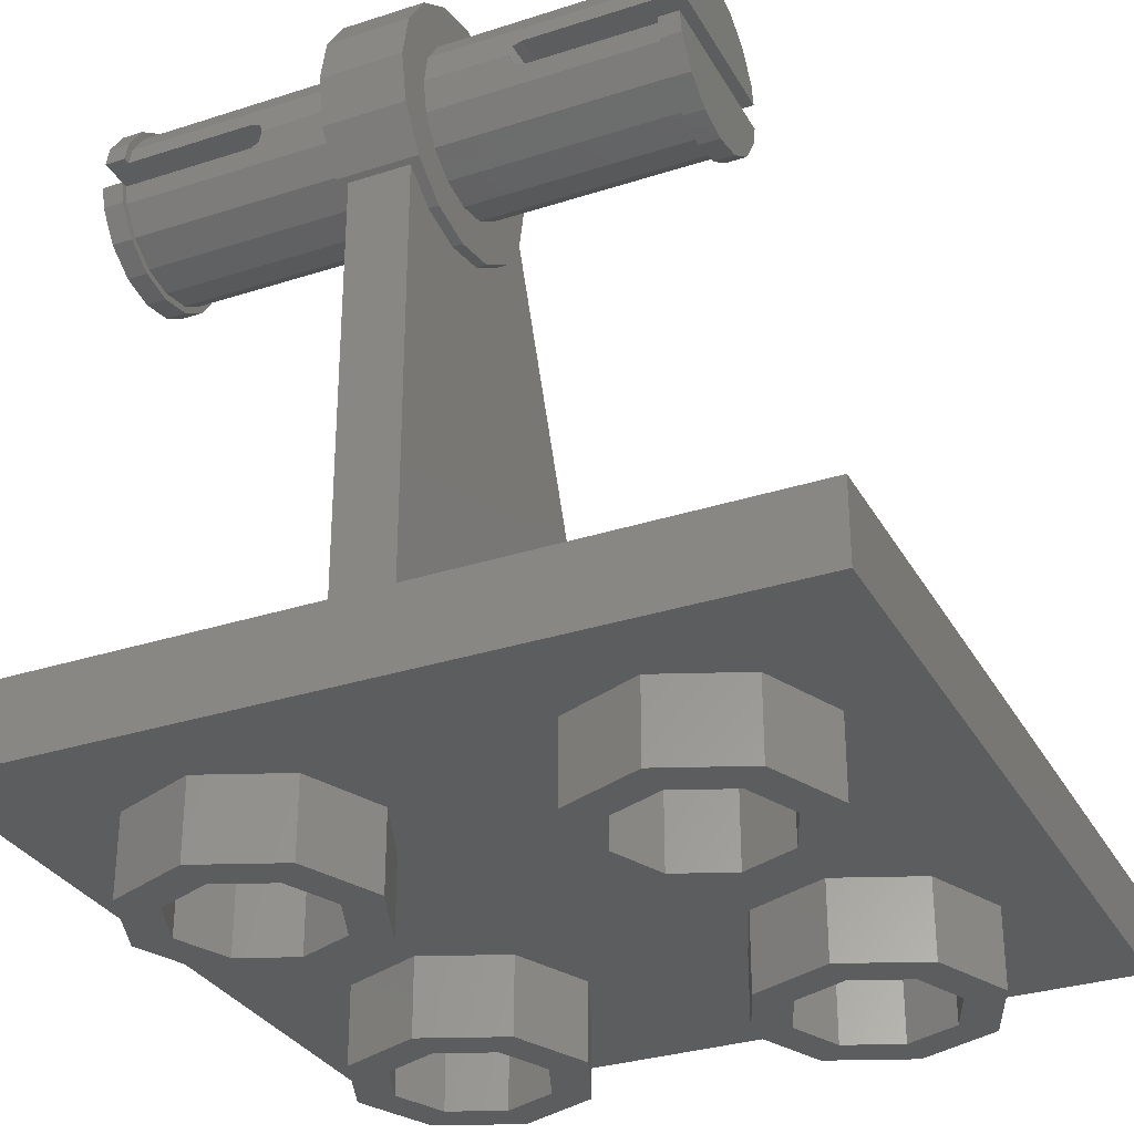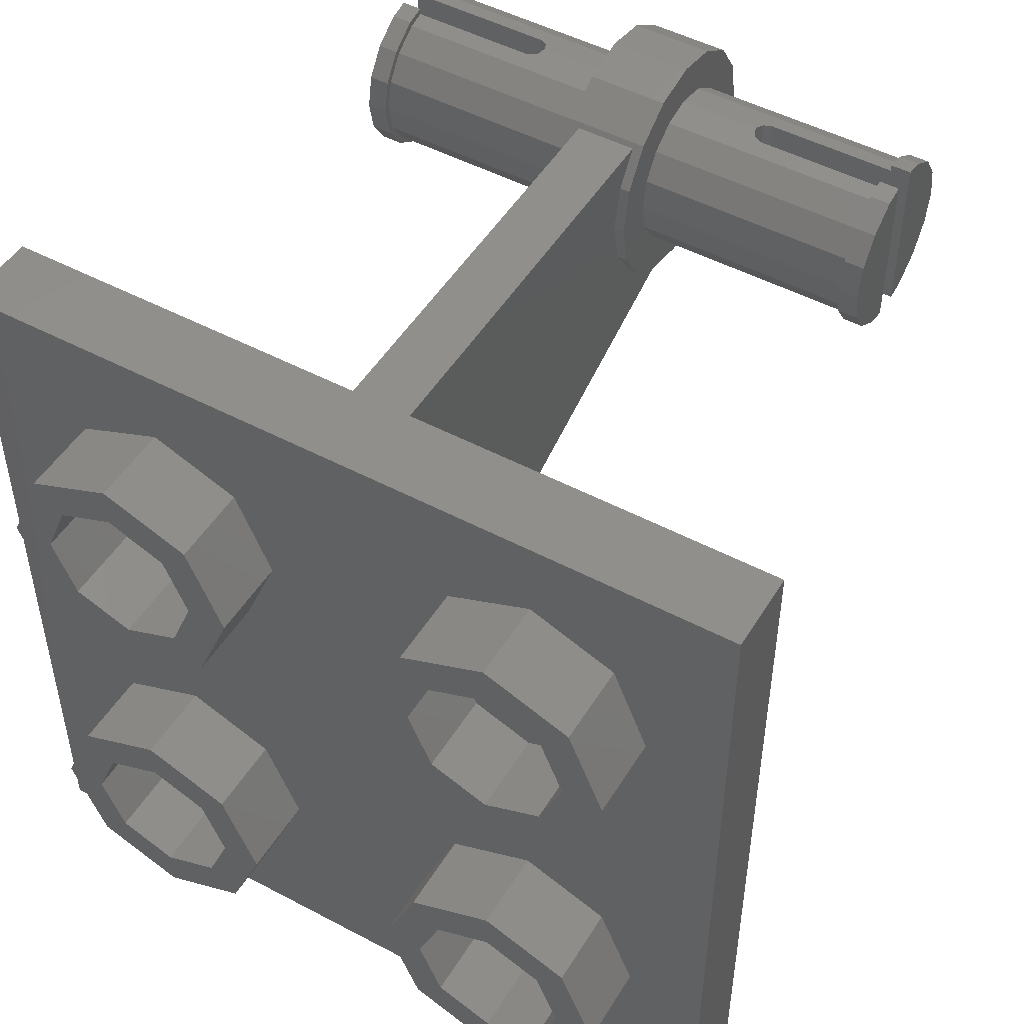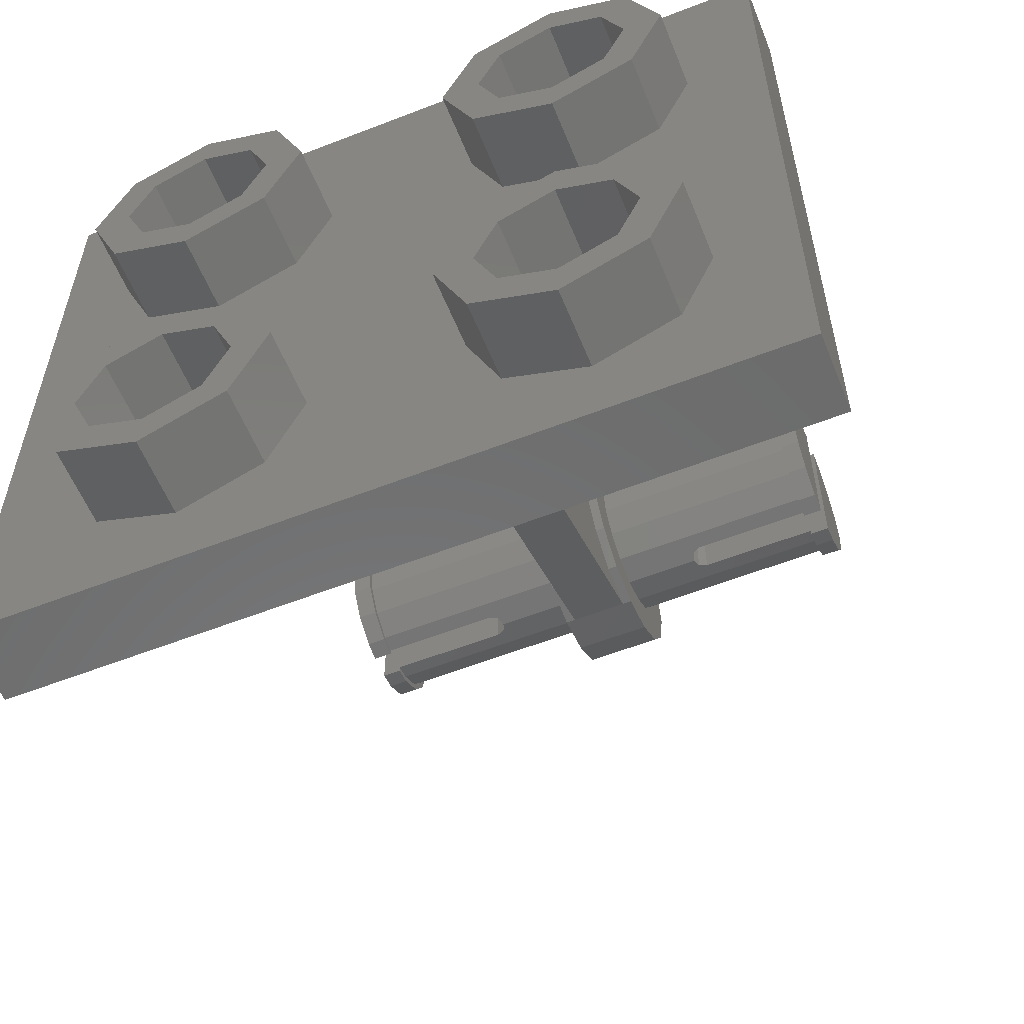
<metadata>
{"format":"stl","ext":"stl","renderer":"f3d","projection":"perspective","resolution":1024,"background":"white","views":[{"elev":-31.1,"azim":24.8,"up":"+Y"},{"elev":49.4,"azim":30.4,"up":"+Z"},{"elev":-57.9,"azim":22.0,"up":"+Z"}]}
</metadata>
<code>
# stl→obj: 360 verts, 592 faces
v 0.08 1.16 0.64
v 0.08 1.4 0.64
v 0.08 1.382 0.7318
v 0.08 1.33 0.8097
v 0.08 1.252 0.8617
v 0.08 1.16 0.88
v 0.08 1.068 0.8617
v 0.08 0.9903 0.8097
v 0.08 0.9383 0.7318
v 0.08 0.92 0.64
v 0.08 0.9383 0.5482
v 0.08 0.9903 0.4703
v 0.08 1.068 0.4183
v 0.08 1.16 0.4
v 0.08 1.252 0.4183
v 0.08 1.33 0.4703
v 0.08 1.382 0.5482
v -0.08 1.4 0.64
v -0.08 1.382 0.5482
v -0.08 1.16 0.64
v -0.08 1.33 0.4703
v -0.08 1.252 0.4183
v -0.08 1.16 0.4
v -0.08 1.068 0.4183
v -0.08 0.9903 0.4703
v -0.08 0.9383 0.5482
v -0.08 0.92 0.64
v -0.08 0.9383 0.7318
v -0.08 0.9903 0.8097
v -0.08 1.068 0.8617
v -0.08 1.16 0.88
v -0.08 1.252 0.8617
v -0.08 1.33 0.8097
v -0.08 1.382 0.7318
v 0.24 1.221 0.4922
v 0.264 1.187 0.4853
v 0.24 1.187 0.4853
v 0.24 1.099 0.4922
v 0.24 1.133 0.4853
v 0.264 1.133 0.4853
v 0.24 1.221 0.7878
v 0.24 1.187 0.7947
v 0.264 1.187 0.7947
v 0.24 1.099 0.7878
v 0.264 1.133 0.7947
v 0.24 1.133 0.7947
v 0.52 1.133 0.7947
v 0.52 1.133 0.808
v 0.56 1.133 0.808
v 0.52 1.133 0.4853
v 0.56 1.133 0.472
v 0.52 1.133 0.472
v 0.52 1.187 0.7947
v 0.56 1.187 0.808
v 0.52 1.187 0.808
v 0.52 1.187 0.4853
v 0.52 1.187 0.472
v 0.56 1.187 0.472
v 0.56 1.226 0.4799
v 0.56 1.283 0.5174
v 0.56 1.226 0.8001
v 0.56 1.32 0.5737
v 0.56 1.333 0.64
v 0.56 1.32 0.7063
v 0.56 1.283 0.7626
v 0.56 1.094 0.8001
v 0.56 1.037 0.7626
v 0.56 1.094 0.4799
v 0.56 0.9999 0.7063
v 0.56 0.9867 0.64
v 0.56 0.9999 0.5737
v 0.56 1.037 0.5174
v 0.247 1.179 0.4838
v 0.24 1.16 0.48
v 0.247 1.141 0.4838
v 0.247 1.141 0.7962
v 0.24 1.16 0.8
v 0.247 1.179 0.7962
v 0.247 1.179 0.7931
v 0.247 1.141 0.7931
v -0.56 1.187 0.472
v -0.52 1.187 0.472
v -0.52 1.187 0.4853
v -0.52 1.187 0.808
v -0.56 1.187 0.808
v -0.52 1.187 0.7947
v -0.52 1.133 0.472
v -0.56 1.133 0.472
v -0.52 1.133 0.4853
v -0.56 1.133 0.808
v -0.52 1.133 0.808
v -0.52 1.133 0.7947
v -0.24 1.133 0.7947
v -0.264 1.133 0.7947
v -0.24 1.099 0.7878
v -0.264 1.187 0.7947
v -0.24 1.187 0.7947
v -0.24 1.221 0.7878
v -0.264 1.133 0.4853
v -0.24 1.133 0.4853
v -0.24 1.099 0.4922
v -0.24 1.187 0.4853
v -0.264 1.187 0.4853
v -0.24 1.221 0.4922
v -0.56 1.226 0.8001
v -0.56 1.283 0.7626
v -0.56 1.32 0.7063
v -0.56 1.333 0.64
v -0.56 1.32 0.5737
v -0.56 1.283 0.5174
v -0.56 1.226 0.4799
v -0.56 1.094 0.4799
v -0.56 1.037 0.5174
v -0.56 0.9999 0.5737
v -0.56 0.9867 0.64
v -0.56 0.9999 0.7063
v -0.56 1.037 0.7626
v -0.56 1.094 0.8001
v -0.247 1.179 0.4838
v -0.24 1.16 0.48
v -0.247 1.141 0.4838
v -0.247 1.141 0.7962
v -0.24 1.16 0.8
v -0.247 1.179 0.7962
v -0.247 1.179 0.7931
v -0.247 1.141 0.7931
v -0.06 0.16 0.8
v -0.06 0.9838 0.8
v -0.06 1.16 0.4
v -0.06 0.16 0
v 0.06 0.16 0
v 0.06 1.16 0.4
v 0.06 0.9838 0.8
v 0.06 0.16 0.8
v 0.8 0.16 0.8
v 0.8 0.16 -0.8
v -0.8 0.16 -0.8
v -0.8 0.16 0.8
v 0.52 1.221 0.4922
v 0.52 1.099 0.4922
v 0.52 1.221 0.7878
v 0.52 1.099 0.7878
v 0.52 1.094 0.8001
v 0.52 1.094 0.4799
v 0.52 1.226 0.4799
v 0.52 1.226 0.8001
v 0.52 1.283 0.5174
v 0.52 1.32 0.5737
v 0.52 1.333 0.64
v 0.52 1.32 0.7063
v 0.52 1.283 0.7626
v 0.52 1.037 0.7626
v 0.52 0.9999 0.7063
v 0.52 0.9867 0.64
v 0.52 0.9999 0.5737
v 0.52 1.037 0.5174
v 0.08 1.099 0.7878
v 0.08 1.047 0.7531
v 0.52 1.047 0.7531
v 0.08 1.012 0.7012
v 0.52 1.012 0.7012
v 0.08 1 0.64
v 0.52 1 0.64
v 0.08 1.012 0.5788
v 0.52 1.012 0.5788
v 0.08 1.047 0.5269
v 0.52 1.047 0.5269
v 0.08 1.099 0.4922
v 0.08 1.221 0.4922
v 0.08 1.273 0.5269
v 0.52 1.273 0.5269
v 0.08 1.308 0.5788
v 0.52 1.308 0.5788
v 0.08 1.32 0.64
v 0.52 1.32 0.64
v 0.08 1.308 0.7012
v 0.52 1.308 0.7012
v 0.08 1.273 0.7531
v 0.52 1.273 0.7531
v 0.08 1.221 0.7878
v 0.08 1.16 0.8
v 0.08 1.16 0.48
v 0.24 1.16 0.7894
v -0.52 1.226 0.8001
v -0.52 1.226 0.4799
v -0.52 1.094 0.4799
v -0.52 1.094 0.8001
v -0.52 1.221 0.7878
v -0.52 1.221 0.4922
v -0.52 1.099 0.4922
v -0.52 1.099 0.7878
v -0.52 1.283 0.7626
v -0.52 1.32 0.7063
v -0.52 1.333 0.64
v -0.52 1.32 0.5737
v -0.52 1.283 0.5174
v -0.52 1.037 0.5174
v -0.52 0.9999 0.5737
v -0.52 0.9867 0.64
v -0.52 0.9999 0.7063
v -0.52 1.037 0.7626
v -0.08 1.099 0.4922
v -0.08 1.047 0.5269
v -0.52 1.047 0.5269
v -0.08 1.012 0.5788
v -0.52 1.012 0.5788
v -0.08 1 0.64
v -0.52 1 0.64
v -0.08 1.012 0.7012
v -0.52 1.012 0.7012
v -0.08 1.047 0.7531
v -0.52 1.047 0.7531
v -0.08 1.099 0.7878
v -0.08 1.221 0.7878
v -0.08 1.273 0.7531
v -0.52 1.273 0.7531
v -0.08 1.308 0.7012
v -0.52 1.308 0.7012
v -0.08 1.32 0.64
v -0.52 1.32 0.64
v -0.08 1.308 0.5788
v -0.52 1.308 0.5788
v -0.08 1.273 0.5269
v -0.52 1.273 0.5269
v -0.08 1.221 0.4922
v -0.08 1.16 0.8
v -0.08 1.16 0.48
v -0.24 1.16 0.7894
v -0.8 0 -0.8
v 0.8 0 -0.8
v 0.8 0 0.8
v -0.8 0 0.8
v -0.24 0 -0.4
v -0.24 -0.16 -0.4
v -0.2869 -0.16 -0.2869
v -0.2869 0 -0.2869
v -0.4 -0.16 -0.24
v -0.4 0 -0.24
v -0.5131 -0.16 -0.2869
v -0.5131 0 -0.2869
v -0.56 -0.16 -0.4
v -0.56 0 -0.4
v -0.5131 -0.16 -0.5131
v -0.5131 0 -0.5131
v -0.4 -0.16 -0.56
v -0.4 0 -0.56
v -0.2869 -0.16 -0.5131
v -0.2869 0 -0.5131
v -0.16 -0.16 -0.4
v -0.16 0 -0.4
v -0.2303 0 -0.2303
v -0.2303 -0.16 -0.2303
v -0.4 0 -0.16
v -0.4 -0.16 -0.16
v -0.5697 0 -0.2303
v -0.5697 -0.16 -0.2303
v -0.64 0 -0.4
v -0.64 -0.16 -0.4
v -0.5697 0 -0.5697
v -0.5697 -0.16 -0.5697
v -0.4 0 -0.64
v -0.4 -0.16 -0.64
v -0.2303 0 -0.5697
v -0.2303 -0.16 -0.5697
v 0.56 0 -0.4
v 0.56 -0.16 -0.4
v 0.5131 -0.16 -0.2869
v 0.5131 0 -0.2869
v 0.4 -0.16 -0.24
v 0.4 0 -0.24
v 0.2869 -0.16 -0.2869
v 0.2869 0 -0.2869
v 0.24 -0.16 -0.4
v 0.24 0 -0.4
v 0.2869 -0.16 -0.5131
v 0.2869 0 -0.5131
v 0.4 -0.16 -0.56
v 0.4 0 -0.56
v 0.5131 -0.16 -0.5131
v 0.5131 0 -0.5131
v 0.64 -0.16 -0.4
v 0.64 0 -0.4
v 0.5697 0 -0.2303
v 0.5697 -0.16 -0.2303
v 0.4 0 -0.16
v 0.4 -0.16 -0.16
v 0.2303 0 -0.2303
v 0.2303 -0.16 -0.2303
v 0.16 0 -0.4
v 0.16 -0.16 -0.4
v 0.2303 0 -0.5697
v 0.2303 -0.16 -0.5697
v 0.4 0 -0.64
v 0.4 -0.16 -0.64
v 0.5697 0 -0.5697
v 0.5697 -0.16 -0.5697
v -0.24 0 0.4
v -0.24 -0.16 0.4
v -0.2869 -0.16 0.5131
v -0.2869 0 0.5131
v -0.4 -0.16 0.56
v -0.4 0 0.56
v -0.5131 -0.16 0.5131
v -0.5131 0 0.5131
v -0.56 -0.16 0.4
v -0.56 0 0.4
v -0.5131 -0.16 0.2869
v -0.5131 0 0.2869
v -0.4 -0.16 0.24
v -0.4 0 0.24
v -0.2869 -0.16 0.2869
v -0.2869 0 0.2869
v -0.16 -0.16 0.4
v -0.16 0 0.4
v -0.2303 0 0.5697
v -0.2303 -0.16 0.5697
v -0.4 0 0.64
v -0.4 -0.16 0.64
v -0.5697 0 0.5697
v -0.5697 -0.16 0.5697
v -0.64 0 0.4
v -0.64 -0.16 0.4
v -0.5697 0 0.2303
v -0.5697 -0.16 0.2303
v -0.4 0 0.16
v -0.4 -0.16 0.16
v -0.2303 0 0.2303
v -0.2303 -0.16 0.2303
v 0.56 0 0.4
v 0.56 -0.16 0.4
v 0.5131 -0.16 0.5131
v 0.5131 0 0.5131
v 0.4 -0.16 0.56
v 0.4 0 0.56
v 0.2869 -0.16 0.5131
v 0.2869 0 0.5131
v 0.24 -0.16 0.4
v 0.24 0 0.4
v 0.2869 -0.16 0.2869
v 0.2869 0 0.2869
v 0.4 -0.16 0.24
v 0.4 0 0.24
v 0.5131 -0.16 0.2869
v 0.5131 0 0.2869
v 0.64 -0.16 0.4
v 0.64 0 0.4
v 0.5697 0 0.5697
v 0.5697 -0.16 0.5697
v 0.4 0 0.64
v 0.4 -0.16 0.64
v 0.2303 0 0.5697
v 0.2303 -0.16 0.5697
v 0.16 0 0.4
v 0.16 -0.16 0.4
v 0.2303 0 0.2303
v 0.2303 -0.16 0.2303
v 0.4 0 0.16
v 0.4 -0.16 0.16
v 0.5697 0 0.2303
v 0.5697 -0.16 0.2303
f 1 2 3
f 1 3 4
f 1 4 5
f 1 5 6
f 1 6 7
f 1 7 8
f 1 8 9
f 1 9 10
f 1 10 11
f 1 11 12
f 1 12 13
f 1 13 14
f 1 14 15
f 1 15 16
f 1 16 17
f 1 17 2
f 18 19 20
f 19 21 20
f 21 22 20
f 22 23 20
f 23 24 20
f 24 25 20
f 25 26 20
f 26 27 20
f 27 28 20
f 28 29 20
f 29 30 20
f 30 31 20
f 31 32 20
f 32 33 20
f 33 34 20
f 34 18 20
f 35 36 37
f 38 39 40
f 41 42 43
f 44 45 46
f 47 48 49
f 50 51 52
f 53 54 55
f 56 57 58
f 59 60 61
f 60 62 61
f 62 63 61
f 63 64 61
f 64 65 61
f 66 67 68
f 67 69 68
f 69 70 68
f 70 71 68
f 71 72 68
f 37 73 74
f 37 36 73
f 75 40 39
f 74 75 39
f 46 76 77
f 46 45 76
f 78 43 42
f 77 78 42
f 79 43 78
f 76 45 80
f 81 82 83
f 84 85 86
f 87 88 89
f 90 91 92
f 93 94 95
f 96 97 98
f 99 100 101
f 102 103 104
f 105 106 107
f 105 107 108
f 105 108 109
f 105 109 110
f 105 110 111
f 112 113 114
f 112 114 115
f 112 115 116
f 112 116 117
f 112 117 118
f 119 103 102
f 120 119 102
f 100 121 120
f 100 99 121
f 122 94 93
f 123 122 93
f 97 124 123
f 97 96 124
f 124 96 125
f 126 94 122
f 127 128 129
f 127 129 130
f 131 132 133
f 131 133 134
f 131 134 135
f 131 135 136
f 131 136 137
f 131 137 130
f 127 130 137
f 127 137 138
f 2 18 34
f 2 34 3
f 3 34 33
f 3 33 4
f 4 33 32
f 4 32 5
f 5 32 31
f 5 31 6
f 6 31 30
f 6 30 7
f 7 30 29
f 7 29 8
f 8 29 28
f 8 28 9
f 9 28 27
f 9 27 10
f 10 27 26
f 10 26 11
f 11 26 25
f 11 25 12
f 12 25 24
f 12 24 13
f 13 24 23
f 13 23 14
f 14 23 22
f 14 22 15
f 15 22 21
f 15 21 16
f 16 21 19
f 16 19 17
f 17 19 18
f 17 18 2
f 139 56 36
f 139 36 35
f 50 140 38
f 50 38 40
f 53 141 41
f 53 41 43
f 142 47 45
f 142 45 44
f 45 47 50
f 45 50 40
f 43 36 56
f 43 56 53
f 143 48 47
f 143 47 142
f 52 144 140
f 52 140 50
f 145 57 56
f 145 56 139
f 55 146 141
f 55 141 53
f 51 50 47
f 51 47 49
f 54 53 56
f 54 56 58
f 49 66 68
f 49 68 51
f 61 54 58
f 61 58 59
f 66 49 48
f 66 48 143
f 51 68 144
f 51 144 52
f 59 58 57
f 59 57 145
f 54 61 146
f 54 146 55
f 59 145 147
f 59 147 60
f 60 147 148
f 60 148 62
f 62 148 149
f 62 149 63
f 63 149 150
f 63 150 64
f 64 150 151
f 64 151 65
f 65 151 146
f 65 146 61
f 66 143 152
f 66 152 67
f 67 152 153
f 67 153 69
f 69 153 154
f 69 154 70
f 70 154 155
f 70 155 71
f 71 155 156
f 71 156 72
f 72 156 144
f 72 144 68
f 142 157 158
f 142 158 159
f 159 158 160
f 159 160 161
f 161 160 162
f 161 162 163
f 163 162 164
f 163 164 165
f 165 164 166
f 165 166 167
f 167 166 168
f 167 168 140
f 139 169 170
f 139 170 171
f 171 170 172
f 171 172 173
f 173 172 174
f 173 174 175
f 175 174 176
f 175 176 177
f 177 176 178
f 177 178 179
f 179 178 180
f 179 180 141
f 157 44 77
f 157 77 181
f 181 77 41
f 181 41 180
f 182 74 38
f 182 38 168
f 169 35 74
f 169 74 182
f 141 146 151
f 141 151 179
f 179 151 150
f 179 150 177
f 177 150 149
f 177 149 175
f 175 149 148
f 175 148 173
f 173 148 147
f 173 147 171
f 171 147 145
f 171 145 139
f 140 144 156
f 140 156 167
f 167 156 155
f 167 155 165
f 165 155 154
f 165 154 163
f 163 154 153
f 163 153 161
f 161 153 152
f 161 152 159
f 159 152 143
f 159 143 142
f 43 79 73
f 43 73 36
f 79 183 74
f 79 74 73
f 75 74 183
f 75 183 80
f 40 75 80
f 40 80 45
f 183 79 78
f 183 78 77
f 77 76 80
f 77 80 183
f 84 184 105
f 84 105 85
f 185 82 81
f 185 81 111
f 87 186 112
f 87 112 88
f 187 91 90
f 187 90 118
f 111 81 85
f 111 85 105
f 88 112 118
f 88 118 90
f 81 83 86
f 81 86 85
f 90 92 89
f 90 89 88
f 86 188 184
f 86 184 84
f 189 83 82
f 189 82 185
f 89 190 186
f 89 186 87
f 191 92 91
f 191 91 187
f 86 83 103
f 86 103 96
f 99 89 92
f 99 92 94
f 95 94 92
f 95 92 191
f 96 98 188
f 96 188 86
f 99 101 190
f 99 190 89
f 104 103 83
f 104 83 189
f 105 184 192
f 105 192 106
f 106 192 193
f 106 193 107
f 107 193 194
f 107 194 108
f 108 194 195
f 108 195 109
f 109 195 196
f 109 196 110
f 110 196 185
f 110 185 111
f 112 186 197
f 112 197 113
f 113 197 198
f 113 198 114
f 114 198 199
f 114 199 115
f 115 199 200
f 115 200 116
f 116 200 201
f 116 201 117
f 117 201 187
f 117 187 118
f 190 202 203
f 190 203 204
f 204 203 205
f 204 205 206
f 206 205 207
f 206 207 208
f 208 207 209
f 208 209 210
f 210 209 211
f 210 211 212
f 212 211 213
f 212 213 191
f 188 214 215
f 188 215 216
f 216 215 217
f 216 217 218
f 218 217 219
f 218 219 220
f 220 219 221
f 220 221 222
f 222 221 223
f 222 223 224
f 224 223 225
f 224 225 189
f 226 123 95
f 226 95 213
f 214 98 123
f 214 123 226
f 202 101 120
f 202 120 227
f 227 120 104
f 227 104 225
f 189 185 196
f 189 196 224
f 224 196 195
f 224 195 222
f 222 195 194
f 222 194 220
f 220 194 193
f 220 193 218
f 218 193 192
f 218 192 216
f 216 192 184
f 216 184 188
f 191 187 201
f 191 201 212
f 212 201 200
f 212 200 210
f 210 200 199
f 210 199 208
f 208 199 198
f 208 198 206
f 206 198 197
f 206 197 204
f 204 197 186
f 204 186 190
f 119 120 228
f 119 228 125
f 103 119 125
f 103 125 96
f 94 126 121
f 94 121 99
f 126 228 120
f 126 120 121
f 123 124 125
f 123 125 228
f 228 126 122
f 228 122 123
f 128 127 134
f 128 134 133
f 131 130 129
f 131 129 132
f 229 230 231
f 229 231 232
f 229 137 136
f 229 136 230
f 232 138 137
f 232 137 229
f 231 135 138
f 231 138 232
f 230 136 135
f 230 135 231
f 233 234 235
f 233 235 236
f 236 235 237
f 236 237 238
f 238 237 239
f 238 239 240
f 240 239 241
f 240 241 242
f 242 241 243
f 242 243 244
f 244 243 245
f 244 245 246
f 246 245 247
f 246 247 248
f 248 247 234
f 248 234 233
f 249 250 251
f 249 251 252
f 252 251 253
f 252 253 254
f 254 253 255
f 254 255 256
f 256 255 257
f 256 257 258
f 258 257 259
f 258 259 260
f 260 259 261
f 260 261 262
f 262 261 263
f 262 263 264
f 264 263 250
f 264 250 249
f 234 249 252
f 234 252 235
f 235 252 254
f 235 254 237
f 237 254 256
f 237 256 239
f 239 256 258
f 239 258 241
f 241 258 260
f 241 260 243
f 243 260 262
f 243 262 245
f 245 262 264
f 245 264 247
f 247 264 249
f 247 249 234
f 265 266 267
f 265 267 268
f 268 267 269
f 268 269 270
f 270 269 271
f 270 271 272
f 272 271 273
f 272 273 274
f 274 273 275
f 274 275 276
f 276 275 277
f 276 277 278
f 278 277 279
f 278 279 280
f 280 279 266
f 280 266 265
f 281 282 283
f 281 283 284
f 284 283 285
f 284 285 286
f 286 285 287
f 286 287 288
f 288 287 289
f 288 289 290
f 290 289 291
f 290 291 292
f 292 291 293
f 292 293 294
f 294 293 295
f 294 295 296
f 296 295 282
f 296 282 281
f 266 281 284
f 266 284 267
f 267 284 286
f 267 286 269
f 269 286 288
f 269 288 271
f 271 288 290
f 271 290 273
f 273 290 292
f 273 292 275
f 275 292 294
f 275 294 277
f 277 294 296
f 277 296 279
f 279 296 281
f 279 281 266
f 297 298 299
f 297 299 300
f 300 299 301
f 300 301 302
f 302 301 303
f 302 303 304
f 304 303 305
f 304 305 306
f 306 305 307
f 306 307 308
f 308 307 309
f 308 309 310
f 310 309 311
f 310 311 312
f 312 311 298
f 312 298 297
f 313 314 315
f 313 315 316
f 316 315 317
f 316 317 318
f 318 317 319
f 318 319 320
f 320 319 321
f 320 321 322
f 322 321 323
f 322 323 324
f 324 323 325
f 324 325 326
f 326 325 327
f 326 327 328
f 328 327 314
f 328 314 313
f 298 313 316
f 298 316 299
f 299 316 318
f 299 318 301
f 301 318 320
f 301 320 303
f 303 320 322
f 303 322 305
f 305 322 324
f 305 324 307
f 307 324 326
f 307 326 309
f 309 326 328
f 309 328 311
f 311 328 313
f 311 313 298
f 329 330 331
f 329 331 332
f 332 331 333
f 332 333 334
f 334 333 335
f 334 335 336
f 336 335 337
f 336 337 338
f 338 337 339
f 338 339 340
f 340 339 341
f 340 341 342
f 342 341 343
f 342 343 344
f 344 343 330
f 344 330 329
f 345 346 347
f 345 347 348
f 348 347 349
f 348 349 350
f 350 349 351
f 350 351 352
f 352 351 353
f 352 353 354
f 354 353 355
f 354 355 356
f 356 355 357
f 356 357 358
f 358 357 359
f 358 359 360
f 360 359 346
f 360 346 345
f 330 345 348
f 330 348 331
f 331 348 350
f 331 350 333
f 333 350 352
f 333 352 335
f 335 352 354
f 335 354 337
f 337 354 356
f 337 356 339
f 339 356 358
f 339 358 341
f 341 358 360
f 341 360 343
f 343 360 345
f 343 345 330

</code>
